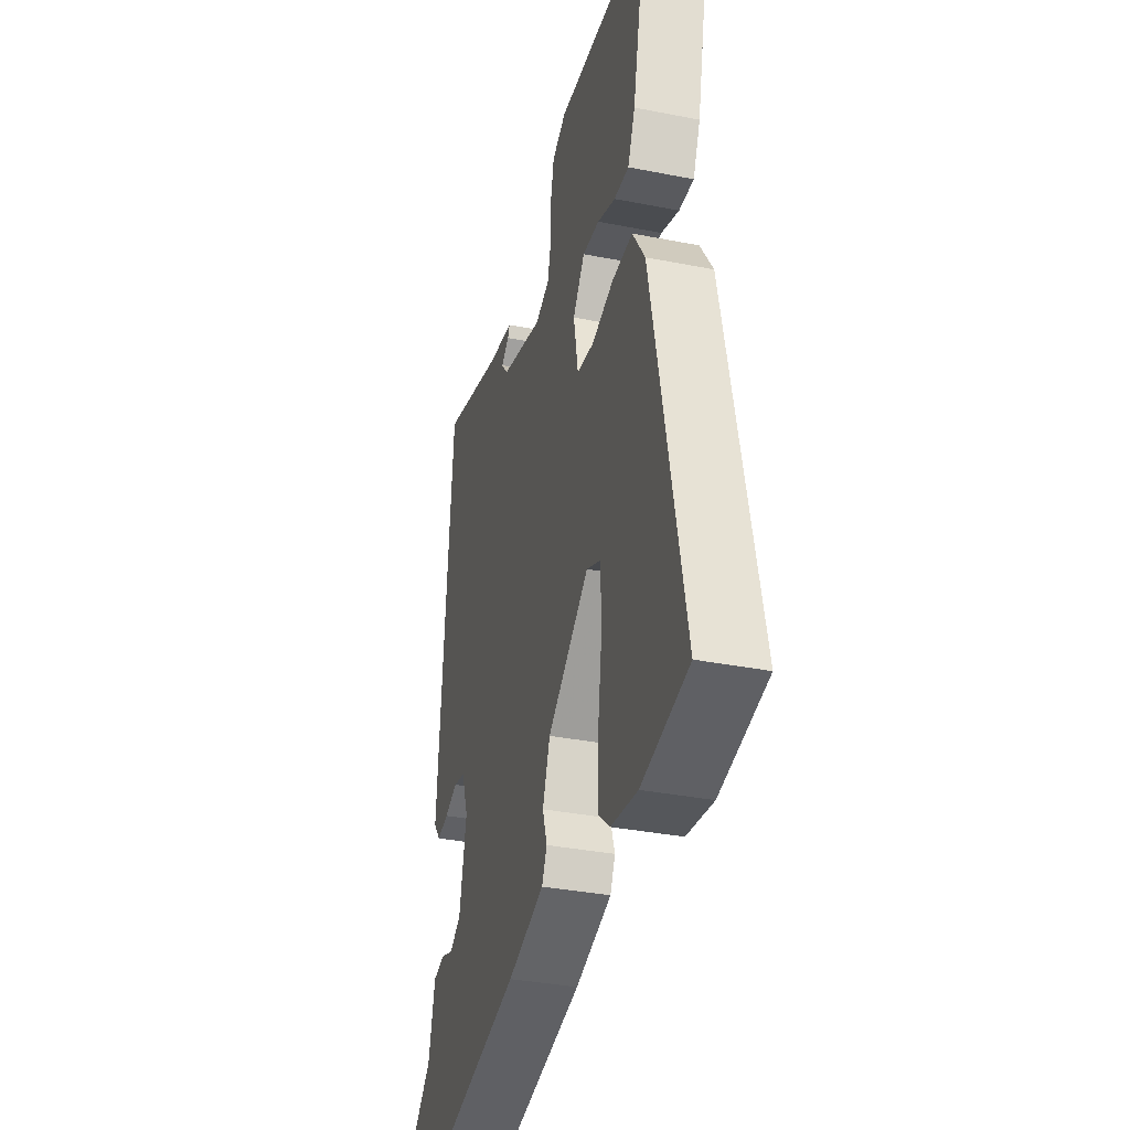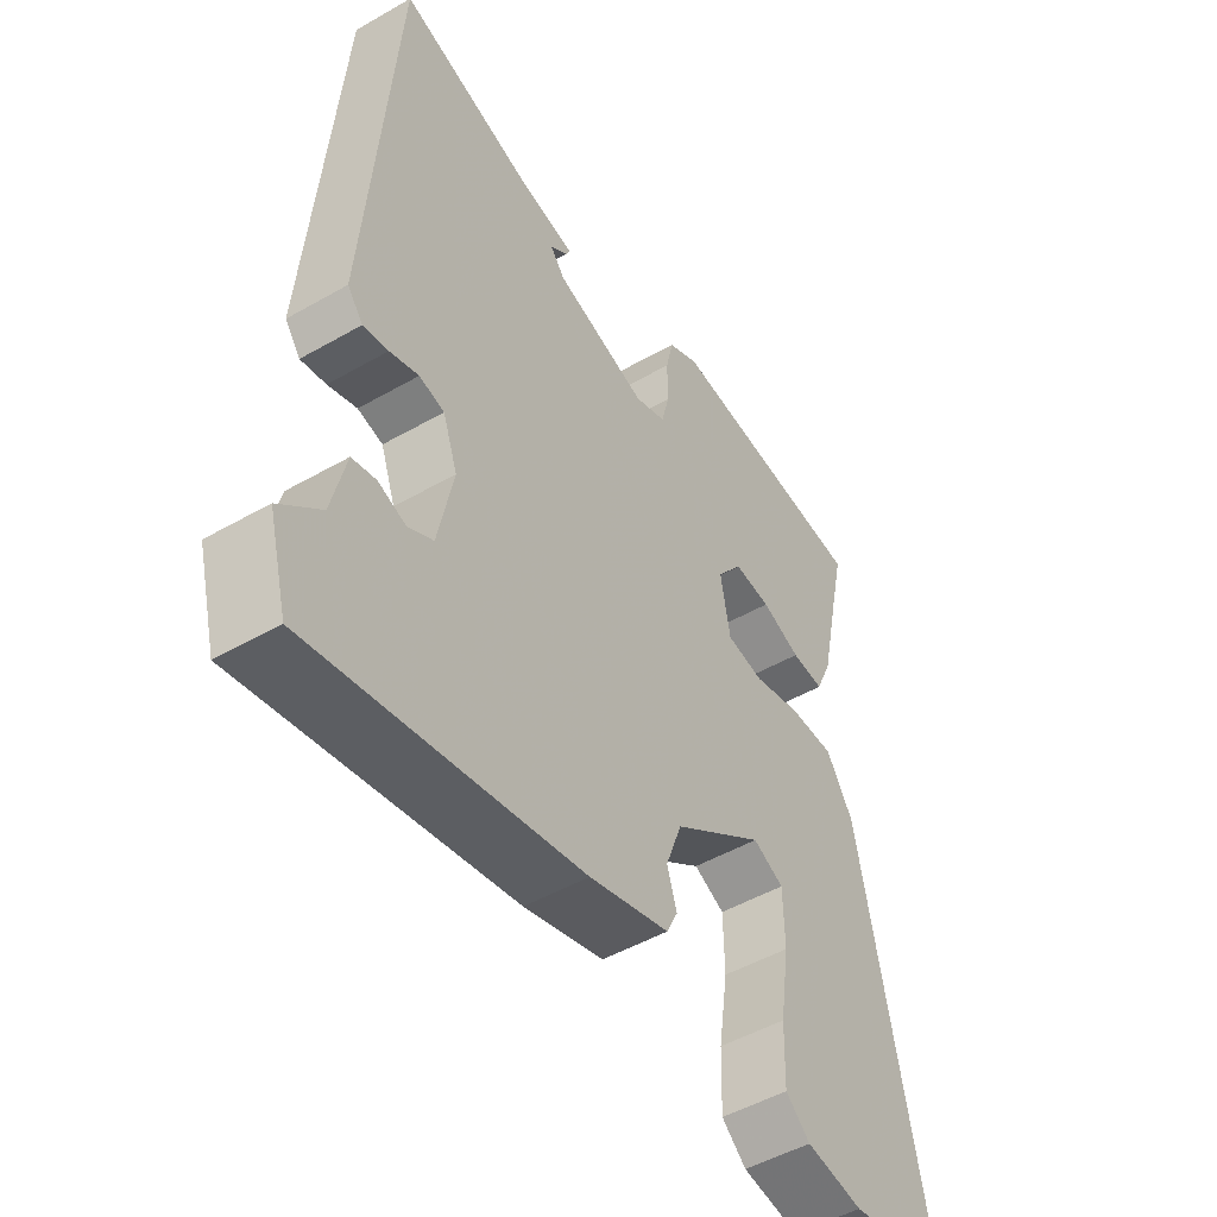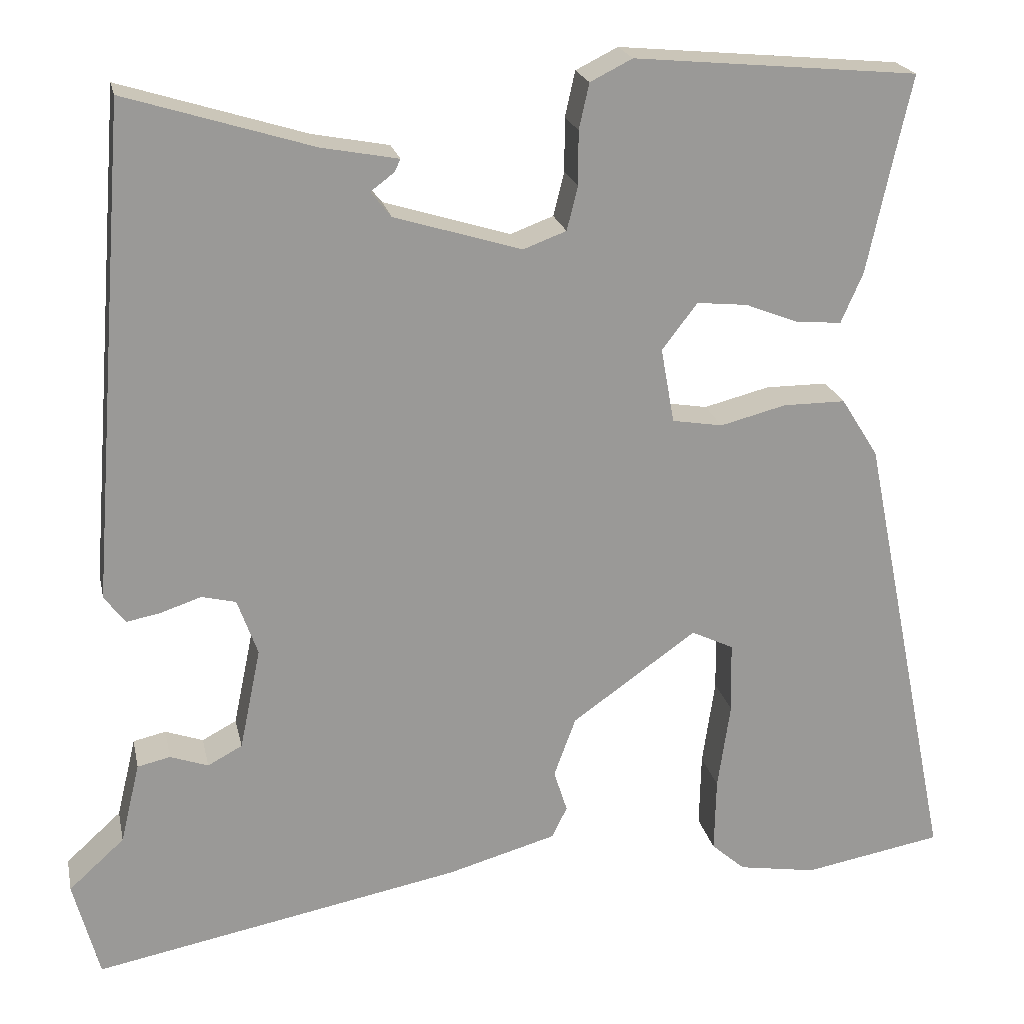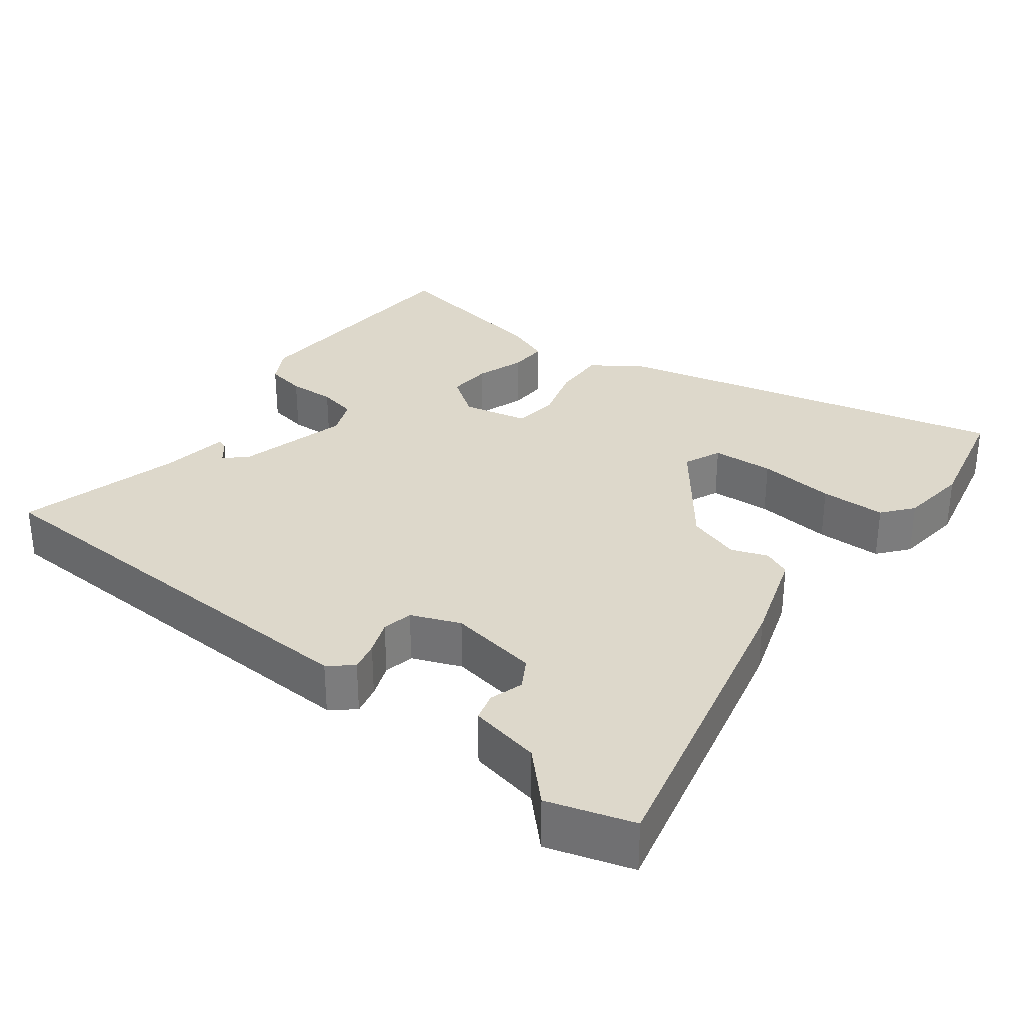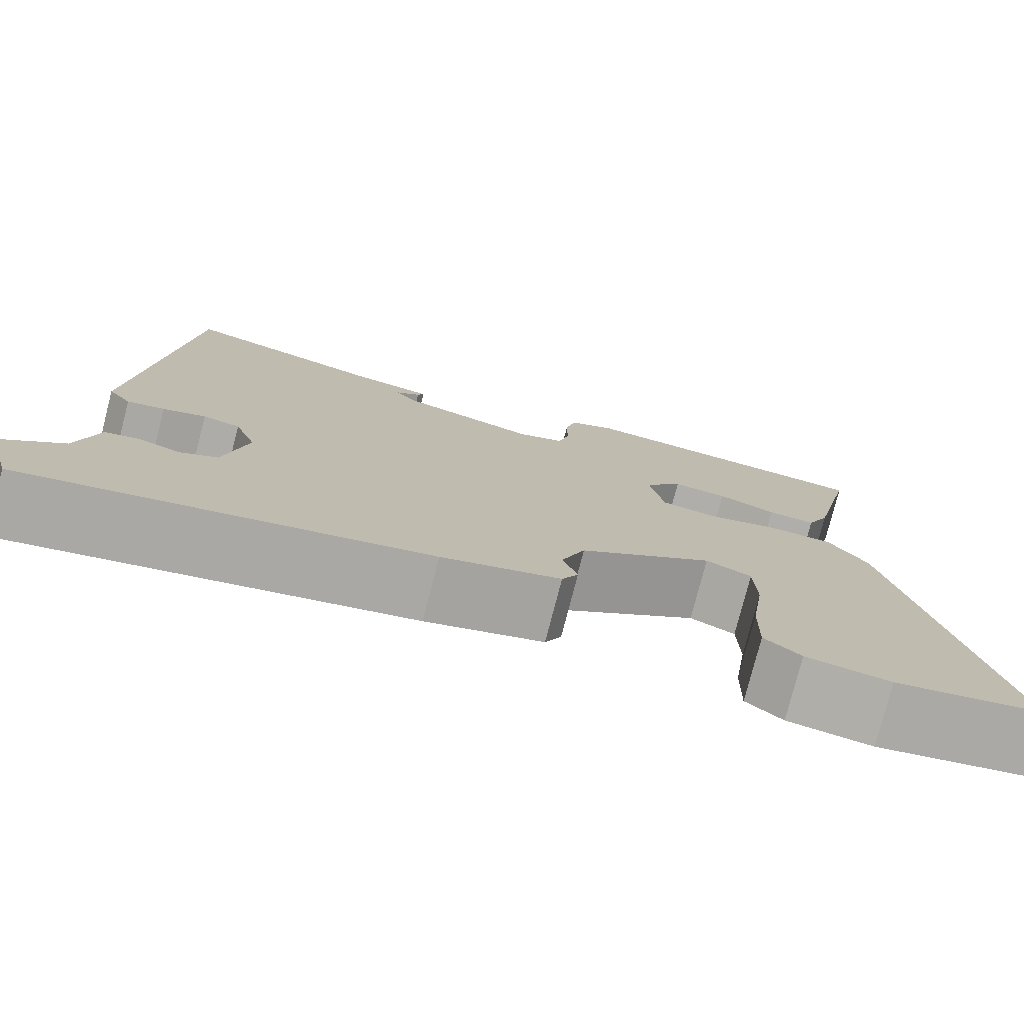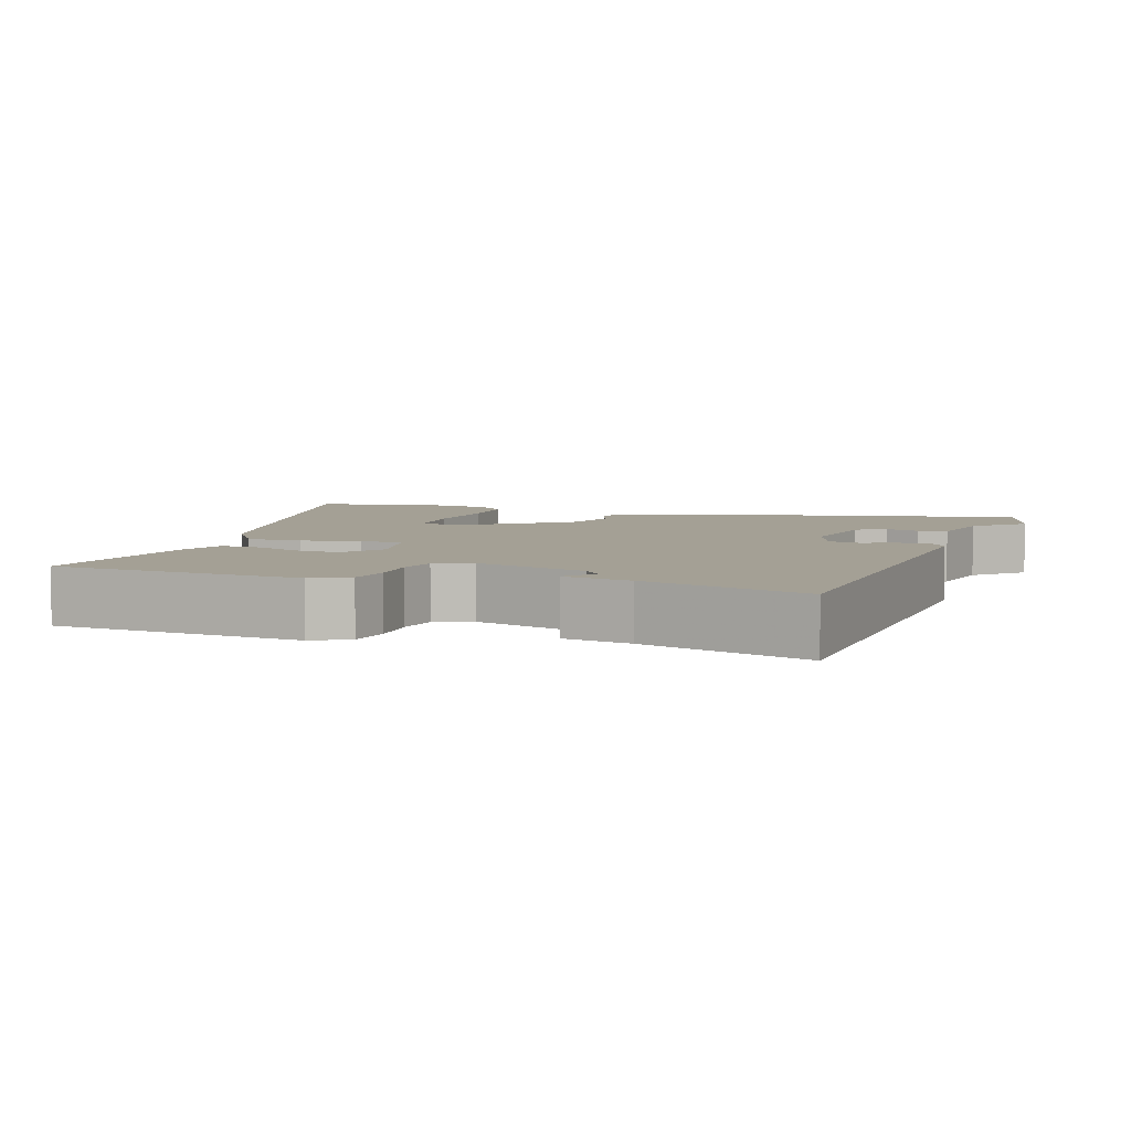
<metadata>
{"format":"obj","ext":"obj","renderer":"f3d","projection":"perspective","resolution":1024,"background":"white","views":[{"elev":-35.5,"azim":-104.6,"up":"+Z"},{"elev":-49.1,"azim":122.5,"up":"+Z"},{"elev":21.1,"azim":168.2,"up":"+Z"},{"elev":31.4,"azim":125.2,"up":"+Y"},{"elev":-77.6,"azim":165.6,"up":"+Z"},{"elev":5.8,"azim":17.5,"up":"+Y"}]}
</metadata>
<code>
v 0.518 0.07 -0.432
v 0.487 0.07 -0.548
v 0.05 0.07 -0.463
v -0.08 0.07 -0.426
v -0.098 0.07 -0.389
v -0.082 0.07 -0.339
v -0.108 0.07 -0.268
v -0.256 0.07 -0.163
v -0.306 0.07 -0.187
v -0.308 0.07 -0.271
v -0.293 0.07 -0.375
v -0.291 0.07 -0.464
v -0.331 0.07 -0.499
v -0.424 0.07 -0.514
v -0.589 0.07 -0.484
v -0.48 0.07 0.055
v -0.436 0.07 0.125
v -0.362 0.07 0.125
v -0.284 0.07 0.105
v -0.224 0.07 0.115
v -0.208 0.07 0.204
v -0.25 0.07 0.259
v -0.31 0.07 0.253
v -0.374 0.07 0.228
v -0.427 0.07 0.224
v -0.453 0.07 0.284
v -0.484 0.07 0.428
v -0.504 0.07 0.518
v -0.167 0.07 0.549
v -0.117 0.07 0.524
v -0.105 0.07 0.47
v -0.105 0.07 0.406
v -0.092 0.07 0.354
v -0.041 0.07 0.335
v 0.11 0.07 0.381
v 0.134 0.07 0.411
v 0.106 0.07 0.432
v 0.099 0.07 0.447
v 0.19 0.07 0.464
v 0.411 0.07 0.532
v 0.457 0.07 -0.054
v 0.432 0.07 -0.087
v 0.391 0.07 -0.079
v 0.344 0.07 -0.063
v 0.303 0.07 -0.073
v 0.279 0.07 -0.14
v 0.304 0.07 -0.261
v 0.345 0.07 -0.283
v 0.39 0.07 -0.267
v 0.429 0.07 -0.276
v 0.452 0.07 -0.372
v 0.518 0 -0.432
v 0.487 0 -0.548
v 0.05 0 -0.463
v -0.08 0 -0.426
v -0.098 0 -0.389
v -0.082 0 -0.339
v -0.108 0 -0.268
v -0.256 0 -0.163
v -0.306 0 -0.187
v -0.308 0 -0.271
v -0.293 0 -0.375
v -0.291 0 -0.464
v -0.331 0 -0.499
v -0.424 0 -0.514
v -0.589 0 -0.484
v -0.48 0 0.055
v -0.436 0 0.125
v -0.362 0 0.125
v -0.284 0 0.105
v -0.224 0 0.115
v -0.208 0 0.204
v -0.25 0 0.259
v -0.31 0 0.253
v -0.374 0 0.228
v -0.427 0 0.224
v -0.453 0 0.284
v -0.484 0 0.428
v -0.504 0 0.518
v -0.167 0 0.549
v -0.117 0 0.524
v -0.105 0 0.47
v -0.105 0 0.406
v -0.092 0 0.354
v -0.041 0 0.335
v 0.11 0 0.381
v 0.134 0 0.411
v 0.106 0 0.432
v 0.099 0 0.447
v 0.19 0 0.464
v 0.411 0 0.532
v 0.457 0 -0.054
v 0.432 0 -0.087
v 0.391 0 -0.079
v 0.344 0 -0.063
v 0.303 0 -0.073
v 0.279 0 -0.14
v 0.304 0 -0.261
v 0.345 0 -0.283
v 0.39 0 -0.267
v 0.429 0 -0.276
v 0.452 0 -0.372
f 48 49 50 51
f 4 5 6
f 3 4 6
f 2 3 6
f 1 2 6
f 51 1 6
f 48 51 6
f 47 48 6
f 46 47 6 7
f 45 46 7 8
f 44 45 8
f 42 43 44
f 41 42 44
f 40 41 44
f 39 40 44
f 39 44 8
f 36 37 38 39
f 39 8 9
f 36 39 9
f 35 36 9
f 34 35 9
f 33 34 9
f 32 33 9
f 30 31 32
f 29 30 32
f 28 29 32
f 27 28 32
f 26 27 32
f 25 26 32
f 24 25 32
f 23 24 32
f 22 23 32
f 21 22 32
f 20 21 32
f 20 32 9
f 19 20 9
f 18 19 9
f 17 18 9 10
f 15 16 17
f 14 15 17
f 13 14 17
f 12 13 17
f 11 12 17
f 10 11 17
f 102 101 100 99
f 57 56 55
f 57 55 54
f 57 54 53
f 57 53 52
f 57 52 102
f 57 102 99
f 57 99 98
f 58 57 98 97
f 59 58 97 96
f 59 96 95
f 95 94 93
f 95 93 92
f 95 92 91
f 95 91 90
f 59 95 90
f 90 89 88 87
f 60 59 90
f 60 90 87
f 60 87 86
f 60 86 85
f 60 85 84
f 60 84 83
f 83 82 81
f 83 81 80
f 83 80 79
f 83 79 78
f 83 78 77
f 83 77 76
f 83 76 75
f 83 75 74
f 83 74 73
f 83 73 72
f 83 72 71
f 60 83 71
f 60 71 70
f 60 70 69
f 61 60 69 68
f 68 67 66
f 68 66 65
f 68 65 64
f 68 64 63
f 68 63 62
f 68 62 61
f 1 52 53 2
f 2 53 54 3
f 3 54 55 4
f 4 55 56 5
f 5 56 57 6
f 6 57 58 7
f 7 58 59 8
f 8 59 60 9
f 9 60 61 10
f 10 61 62 11
f 11 62 63 12
f 12 63 64 13
f 13 64 65 14
f 14 65 66 15
f 15 66 67 16
f 16 67 68 17
f 17 68 69 18
f 18 69 70 19
f 19 70 71 20
f 20 71 72 21
f 21 72 73 22
f 22 73 74 23
f 23 74 75 24
f 24 75 76 25
f 25 76 77 26
f 26 77 78 27
f 27 78 79 28
f 28 79 80 29
f 29 80 81 30
f 30 81 82 31
f 31 82 83 32
f 32 83 84 33
f 33 84 85 34
f 34 85 86 35
f 35 86 87 36
f 36 87 88 37
f 37 88 89 38
f 38 89 90 39
f 39 90 91 40
f 40 91 92 41
f 41 92 93 42
f 42 93 94 43
f 43 94 95 44
f 44 95 96 45
f 45 96 97 46
f 46 97 98 47
f 47 98 99 48
f 48 99 100 49
f 49 100 101 50
f 50 101 102 51
f 51 102 52 1

</code>
